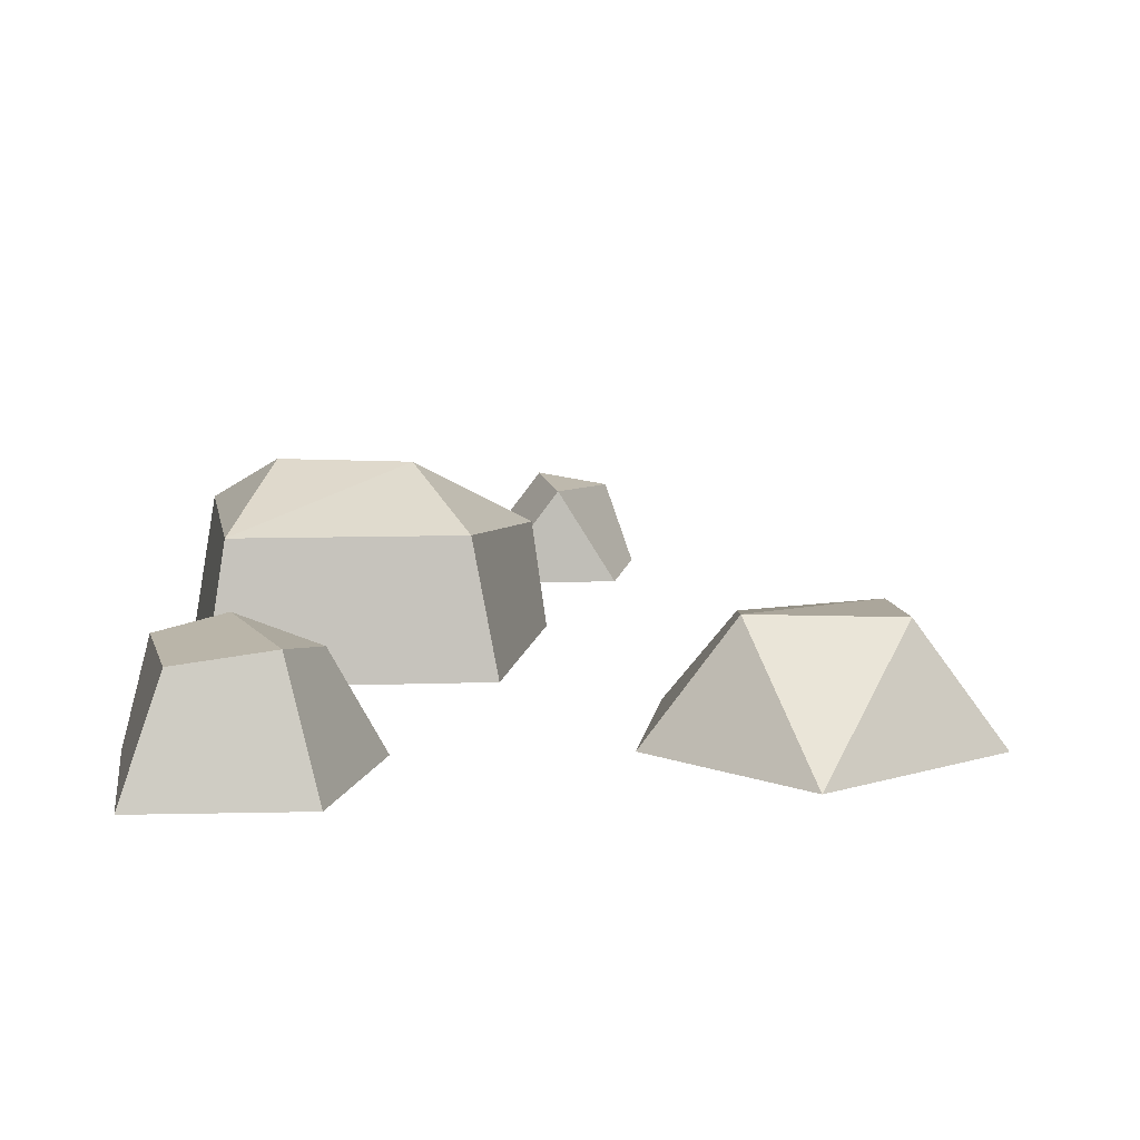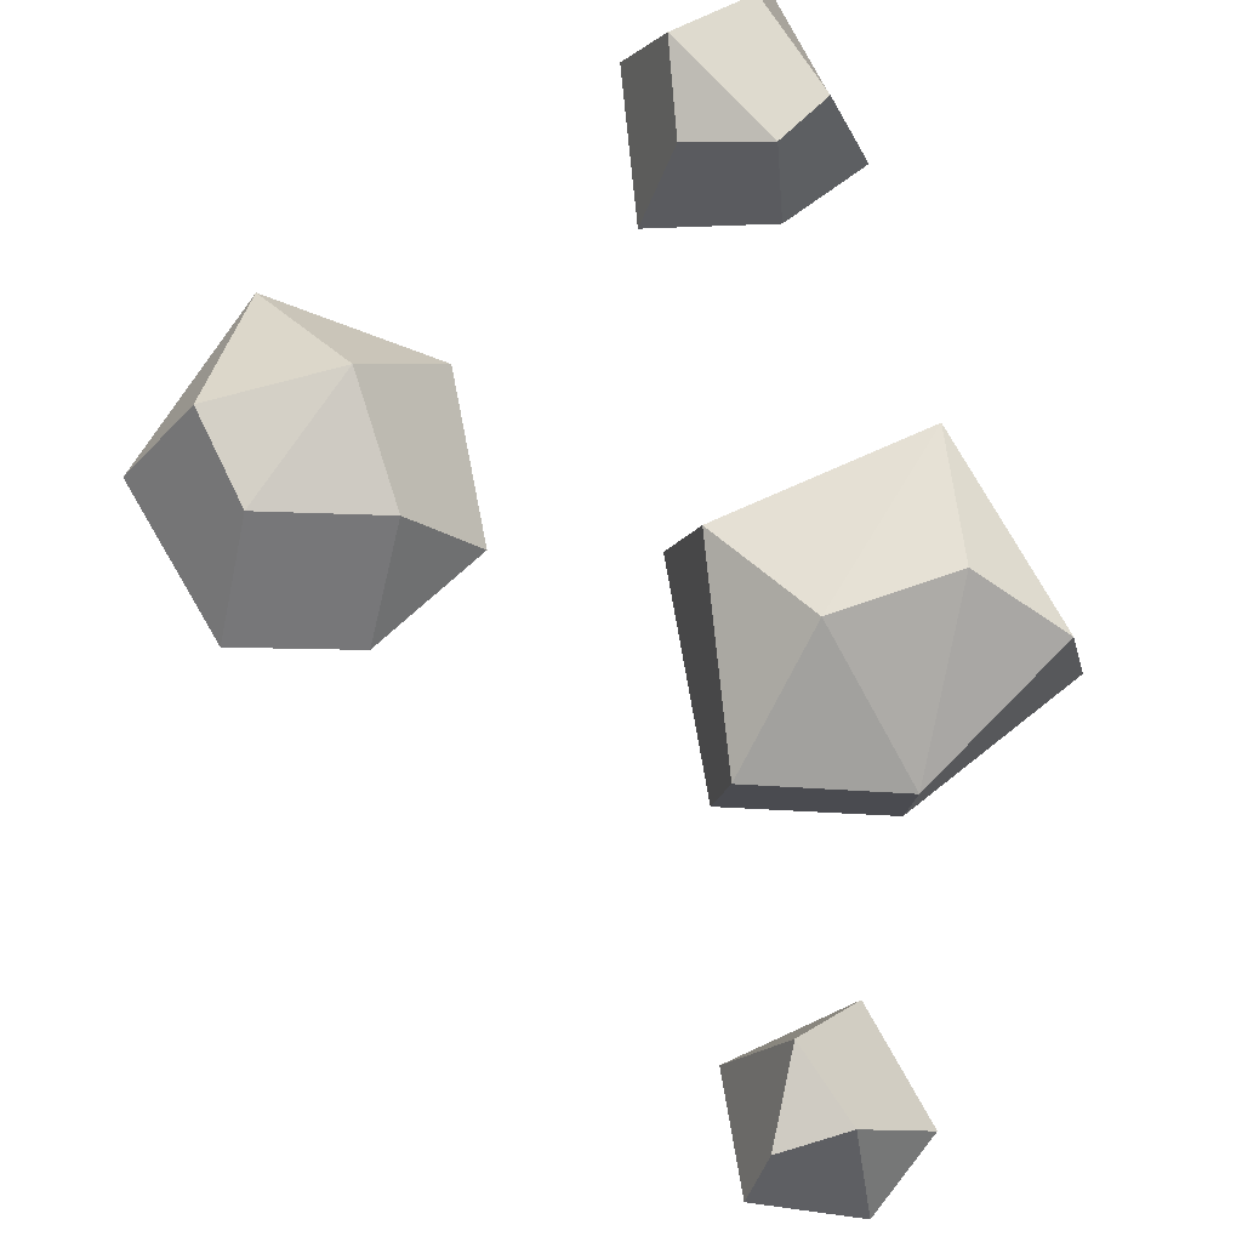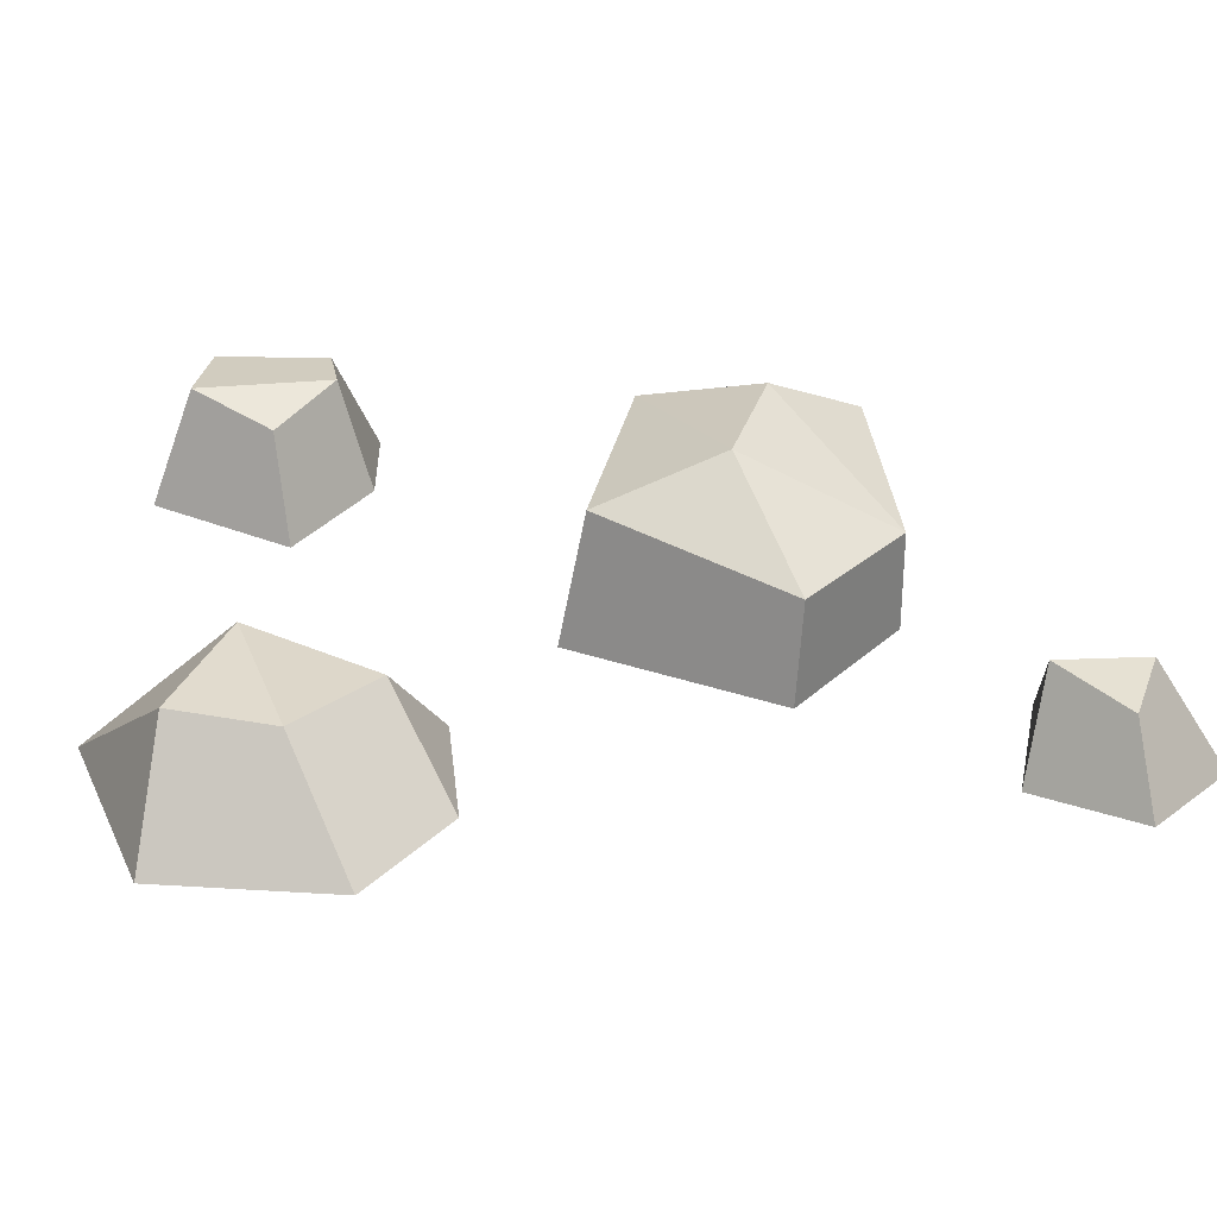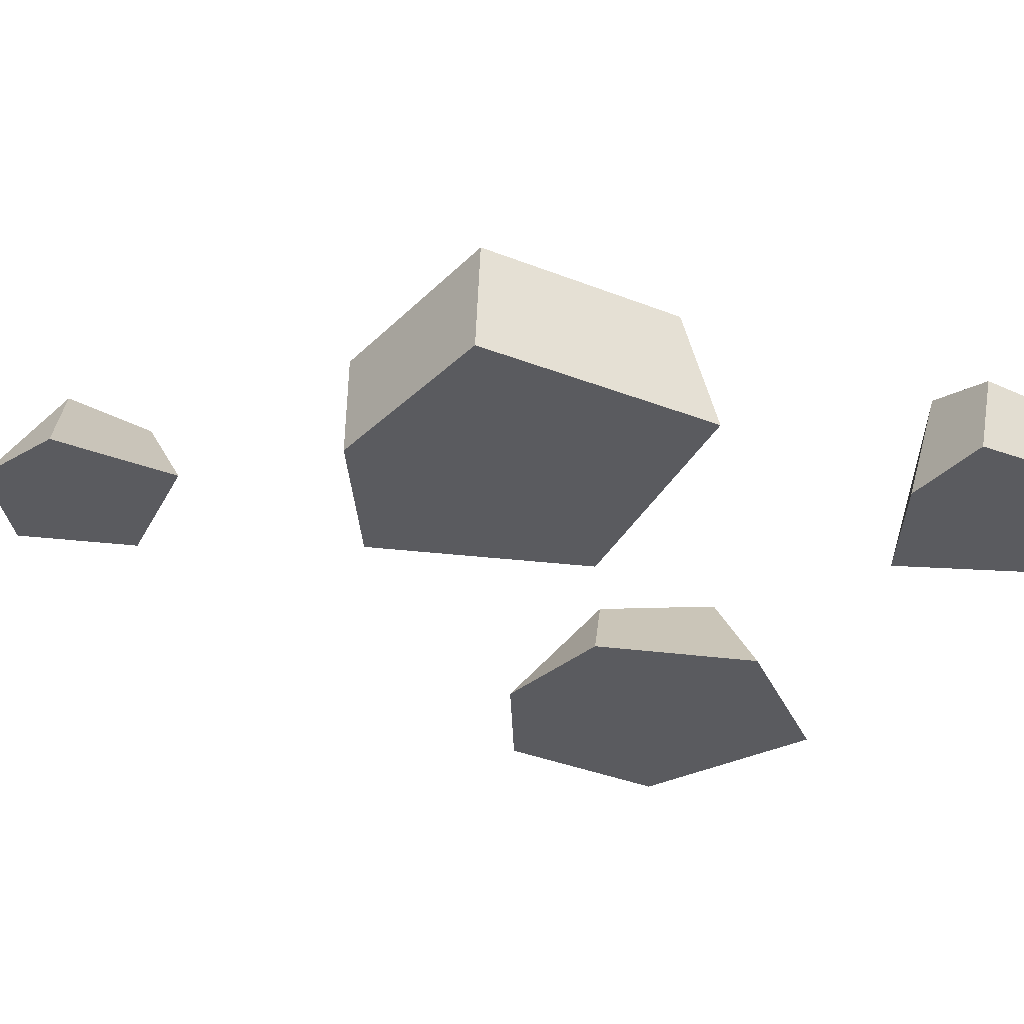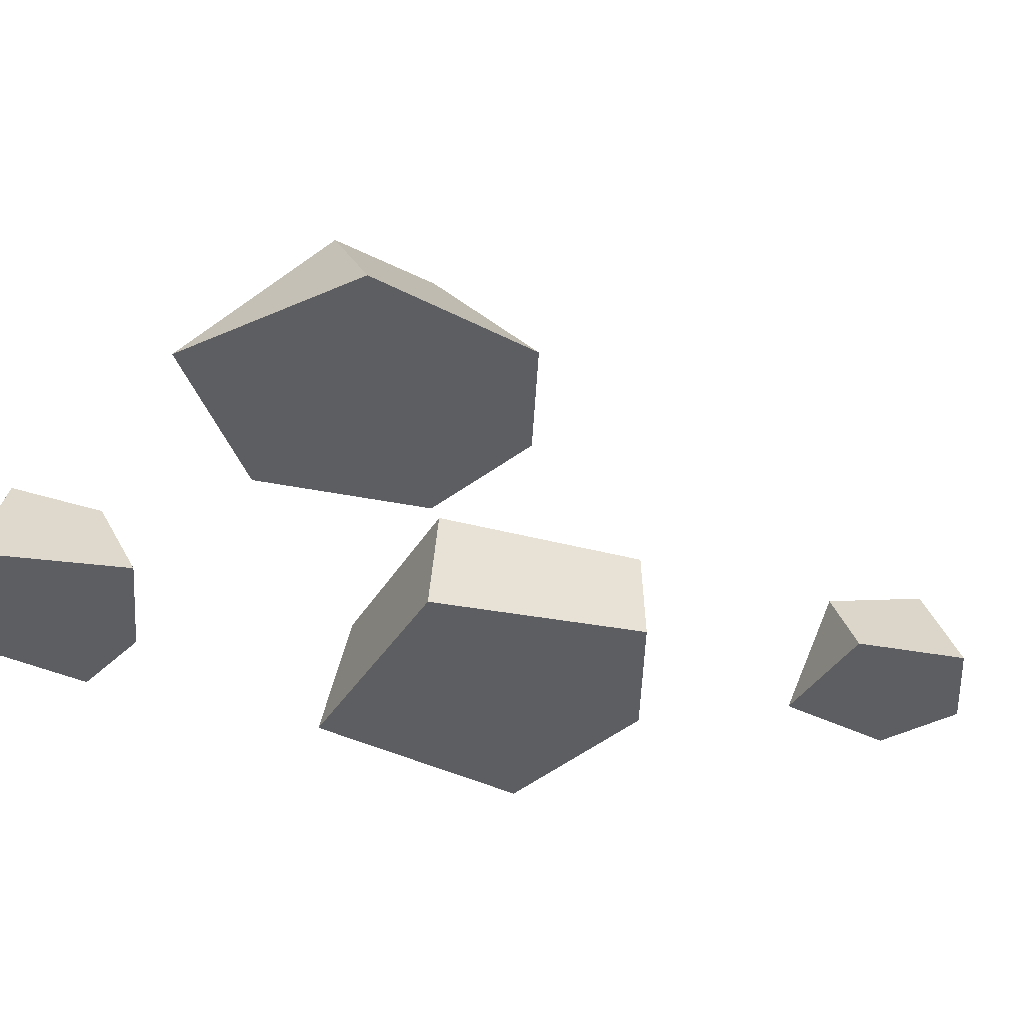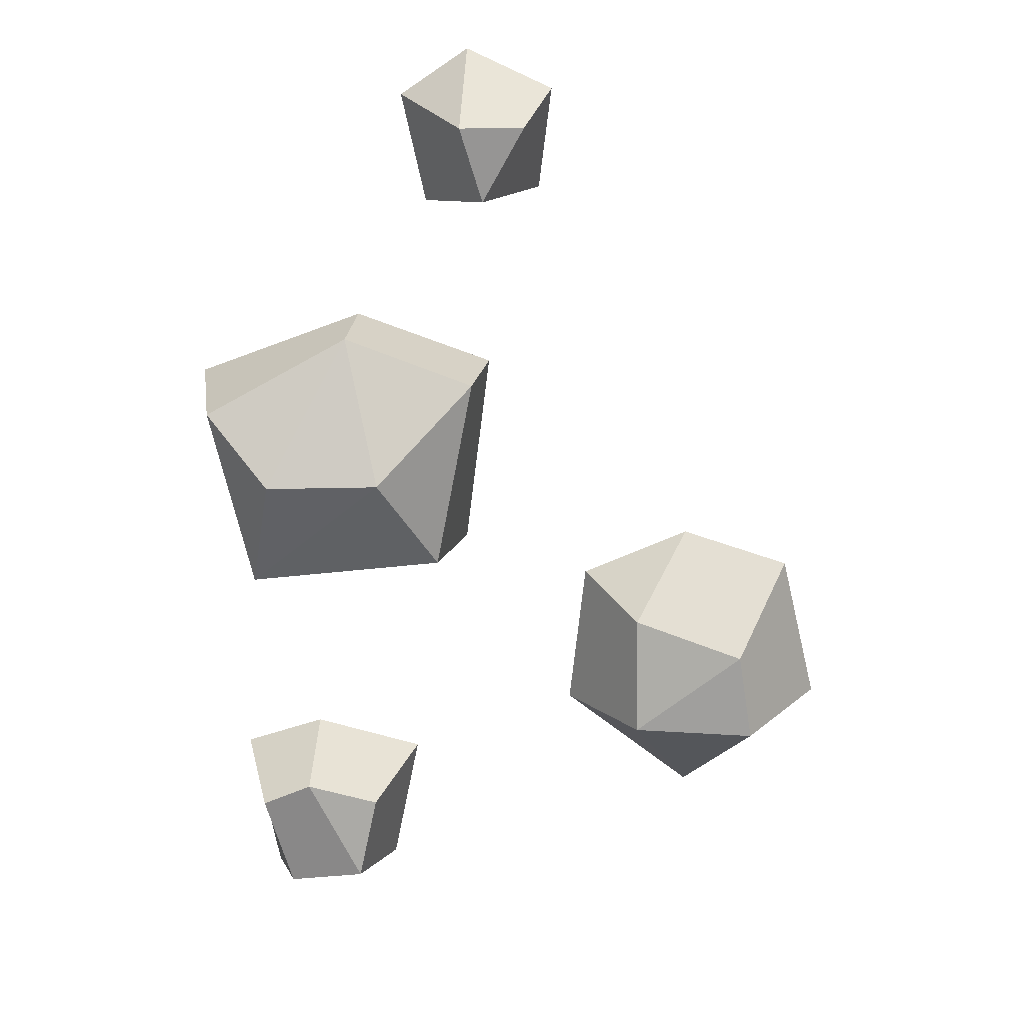
<metadata>
{"format":"obj","ext":"obj","renderer":"f3d","projection":"perspective","resolution":1024,"background":"white","views":[{"elev":11.9,"azim":-176.9,"up":"+Y"},{"elev":77.0,"azim":-17.0,"up":"+Y"},{"elev":31.9,"azim":-71.4,"up":"+Y"},{"elev":-33.2,"azim":73.8,"up":"+Y"},{"elev":-37.8,"azim":-110.5,"up":"+Y"},{"elev":22.2,"azim":-177.4,"up":"+Z"}]}
</metadata>
<code>
v 12.03 -2.332 -34.38
v 32.9 -2.332 -34.21
v 16.36 6.943 -37.41
v 29.72 7.777 -37.39
v 18.24 8.812 -46.32
v 26.62 7.777 -47.92
v 15.05 -2.332 -49.51
v 29.81 -2.332 -51.11
v 24.08 8.812 -34.37
v 24.07 -2.332 -31.18
v -20.24 -3.621 -5.684
v -32.18 -3.621 -9.579
v -14.64 4.75 -13.81
v -14.86 7.326 -26.59
v -6.701 -3.621 -27.79
v -36.19 -3.621 -26.26
v -21 -3.621 -38.89
v -28.2 7.362 -27.05
v -8.432 -3.621 -11.11
v -26.65 6.703 -17.35
v 18.55 5.934 20.67
v 4.442 6.426 15.59
v 26.73 13.84 5.787
v 14.53 13.62 6.132
v 29.33 9.077 -7.303
v 8.29 9.077 -4.766
v 33.81 9.077 12.65
v 18.05 -3.519 20.77
v 36.19 -3.519 13.73
v 31.03 -3.519 -9.941
v 5.758 -3.519 -6.574
v 3.046 -3.519 15.34
v 5.315 -3.575 51.11
v -3.961 -3.575 46.84
v 5.594 6.071 44.32
v -2.6 -3.575 35.85
v 12.67 -3.575 46.03
v 10.08 -3.575 34.16
v -1.291 4.924 44.24
v 3.17 5.577 36.22
f 9 10 2 4
f 5 9 4 6
f 5 6 8 7
f 2 8 6 4
f 7 1 3 5
f 3 9 5
f 1 10 9 3
f 11 19 13
f 15 14 13 19
f 18 14 17
f 18 16 12 20
f 11 13 20 12
f 16 18 17
f 20 13 14
f 18 20 14
f 17 14 15
f 21 27 23
f 22 21 24
f 24 23 25
f 24 25 26
f 27 25 23
f 26 22 24
f 21 23 24
f 27 21 28 29
f 26 25 30 31
f 25 27 29 30
f 22 26 31 32
f 21 22 32 28
f 33 37 35
f 34 33 35 39
f 36 34 39 40
f 36 40 38
f 40 39 35
f 40 35 37 38
f 10 7 8 2
f 17 15 12 16
f 30 32 31
f 34 36 38
f 12 15 19 11
f 28 32 30 29
f 34 38 37 33
f 10 1 7

</code>
